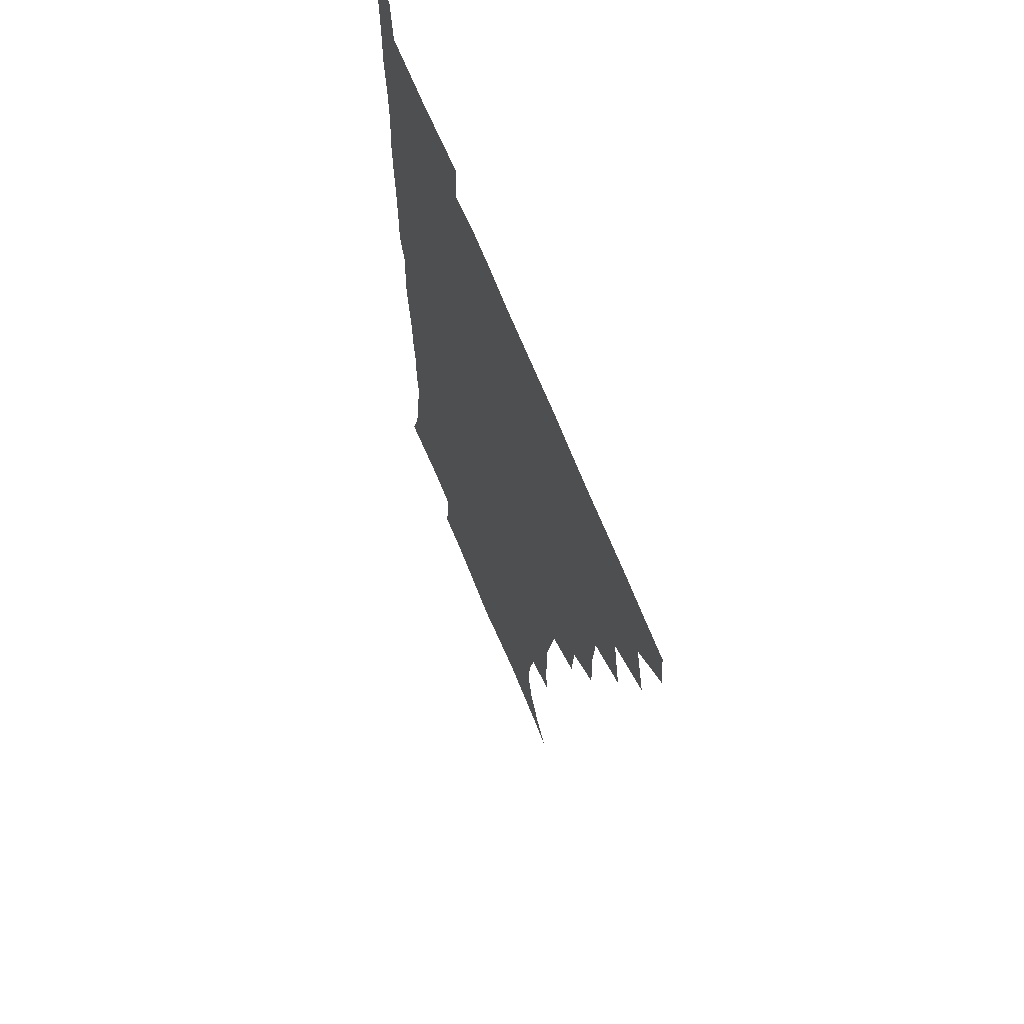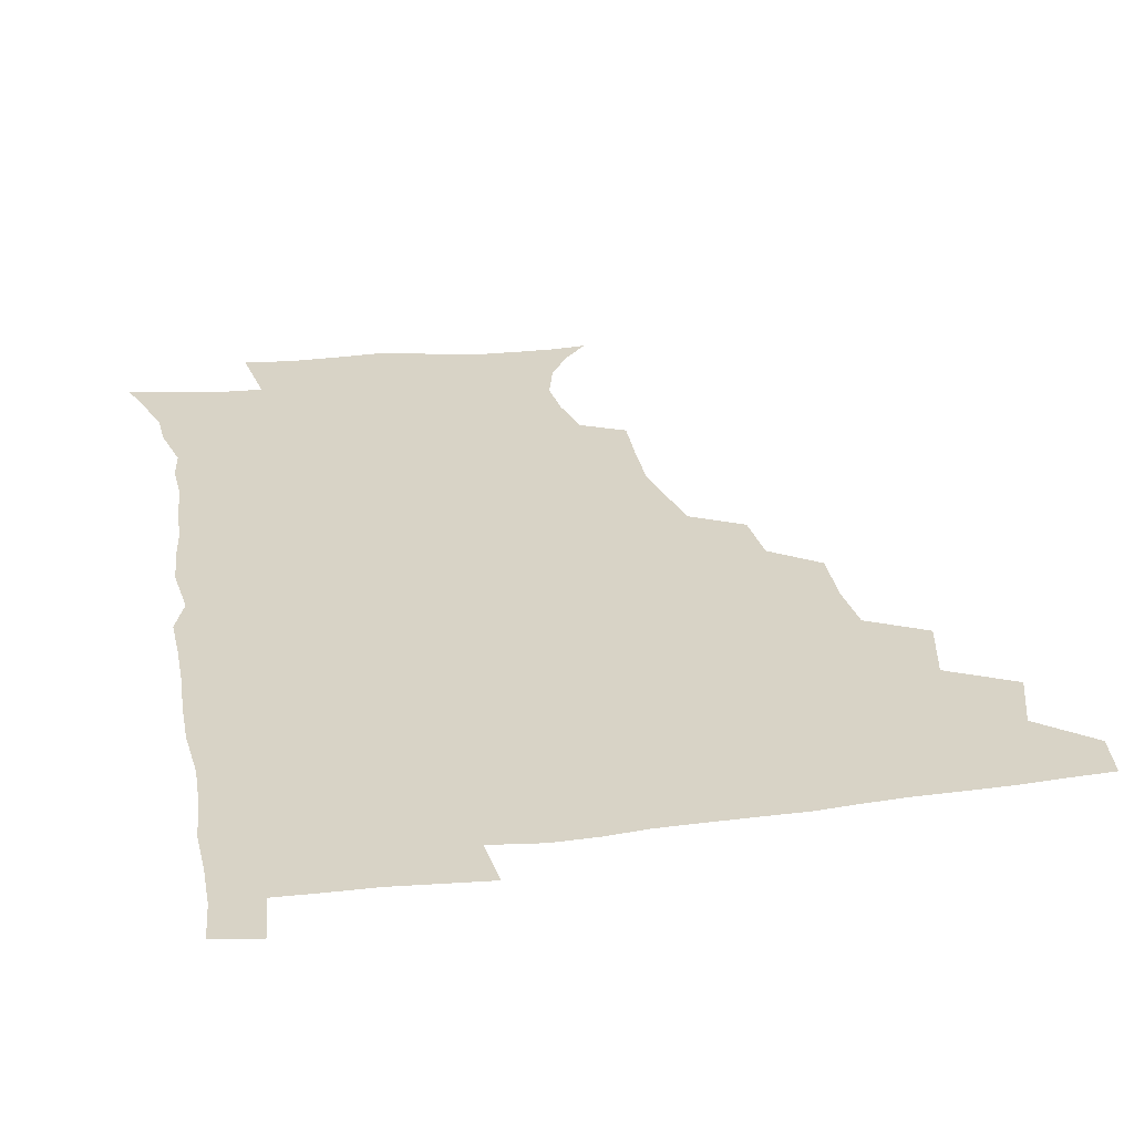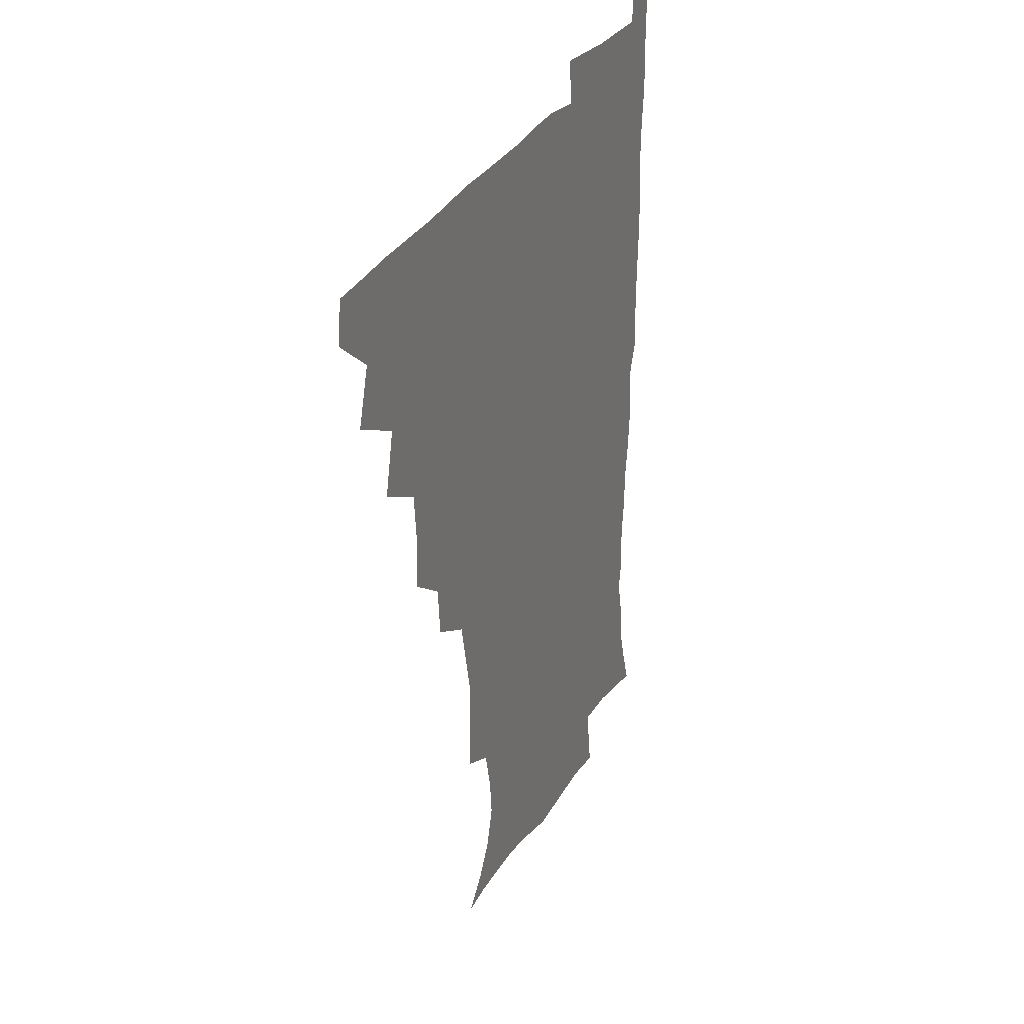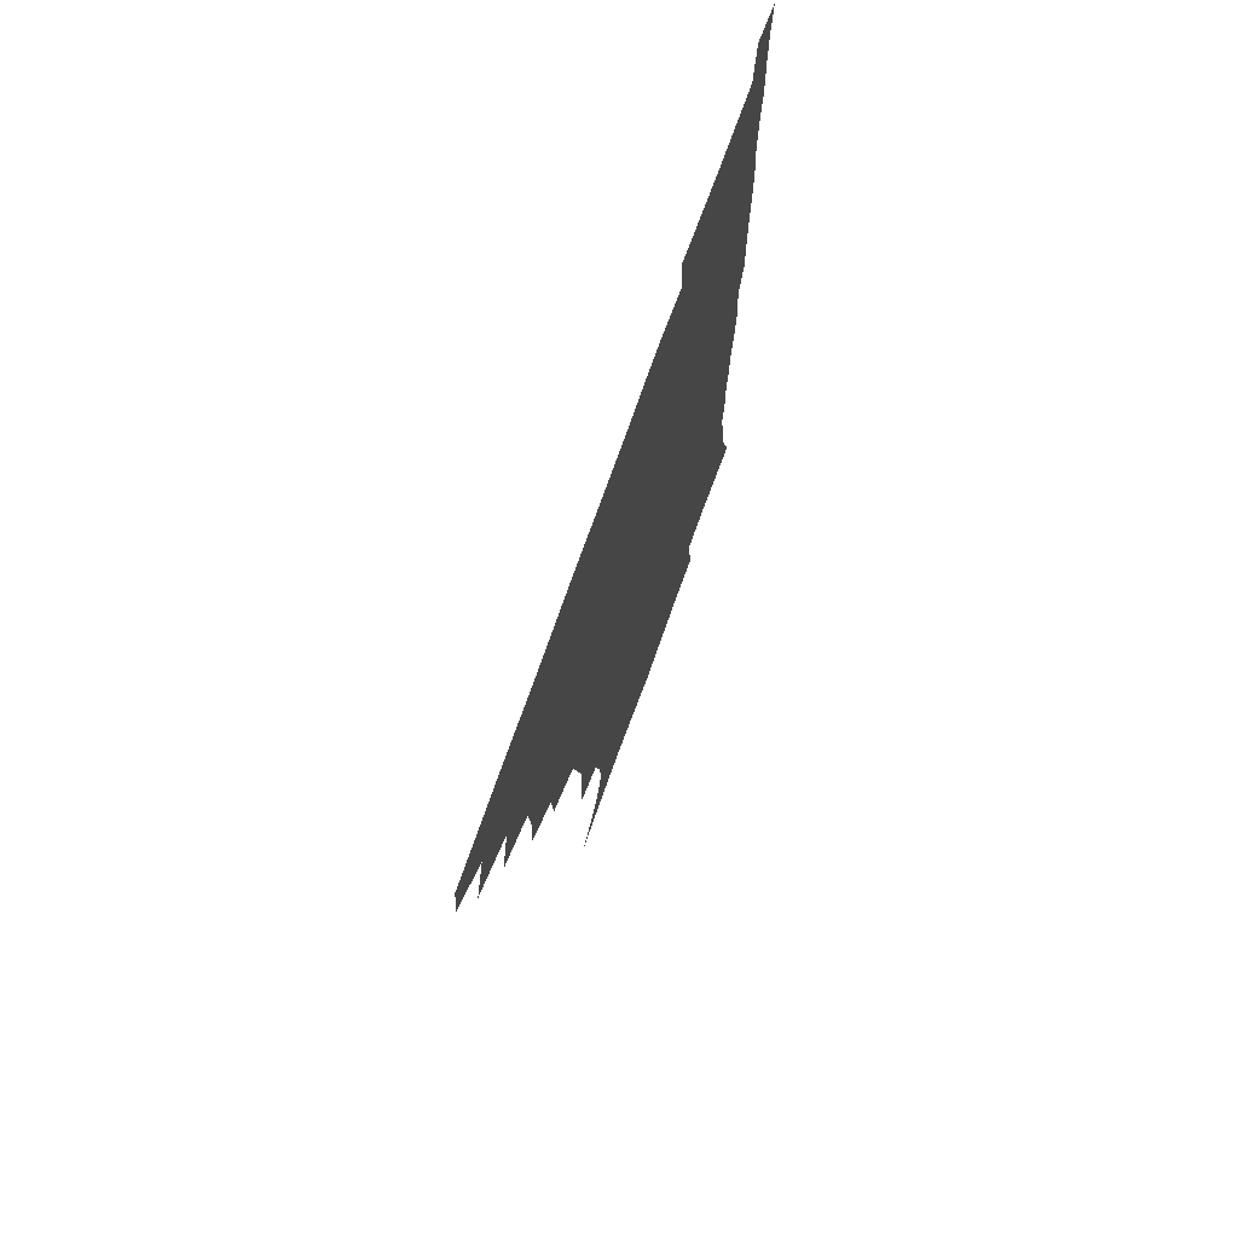
<metadata>
{"format":"obj","ext":"obj","renderer":"f3d","projection":"perspective","resolution":1024,"background":"white","views":[{"elev":65.3,"azim":-111.4,"up":"+Y"},{"elev":28.0,"azim":168.8,"up":"+Z"},{"elev":31.5,"azim":-65.0,"up":"+Y"},{"elev":72.8,"azim":-70.6,"up":"+Y"}]}
</metadata>
<code>
v 464.7 478.8 0
v 466.7 494.6 0
v 476.1 443.2 0
v 482.3 464 0
v 483 479.7 0
v 482 495.2 0
v 492.6 408.5 0
v 497.9 431.6 0
v 497.4 448.5 0
v 499.2 465.4 0
v 498 480.4 0
v 496.9 496 0
v 512.8 359.7 0
v 513.6 379.7 0
v 512 397.9 0
v 515.4 420 0
v 513.8 434.5 0
v 514.2 450.9 0
v 513.8 465.8 0
v 513 480.6 0
v 512.1 496 0
v 530.3 328.8 0
v 528.9 348 0
v 529.8 369.4 0
v 530 388.9 0
v 530.7 407 0
v 529.8 421.2 0
v 529.8 436.8 0
v 529.4 451.6 0
v 528.7 466.2 0
v 527.8 481.1 0
v 527.1 496.1 0
v 553.5 250.4 0
v 554.2 269 0
v 554.5 287.2 0
v 551.6 301.5 0
v 548 319.1 0
v 546.6 339.9 0
v 545.5 357.5 0
v 544.3 373.3 0
v 543.5 388.6 0
v 544.3 406.6 0
v 545.2 423.2 0
v 545.2 438.1 0
v 544.3 452.2 0
v 543.3 466.7 0
v 542.5 481.6 0
v 541.7 496.7 0
v 553.1 174.3 0
v 562.3 184.9 0
v 569.4 197.1 0
v 573.4 211.8 0
v 572.1 226.7 0
v 568.4 243 0
v 568.4 263.8 0
v 567.4 280 0
v 565.9 295.2 0
v 563.9 311.4 0
v 561.9 327.8 0
v 561.2 345.9 0
v 560.1 361.7 0
v 560.5 378.9 0
v 560.2 394.4 0
v 560.1 409.8 0
v 560.1 424.5 0
v 559.6 438.4 0
v 559.7 452.5 0
v 558.6 466.8 0
v 557.3 481.9 0
v 556.1 497.7 0
v 565.1 175.4 0
v 575.2 188.3 0
v 582.2 204.8 0
v 583.5 219.7 0
v 582.7 237.2 0
v 580.8 252.1 0
v 580.8 270.8 0
v 580.2 287.7 0
v 578.9 302.8 0
v 577.5 318.3 0
v 576.1 333.4 0
v 575.2 349.3 0
v 574.9 365.3 0
v 574.5 380.5 0
v 574.7 396.5 0
v 574.6 411.1 0
v 574.2 424.9 0
v 574.3 438.9 0
v 574.2 452.7 0
v 573.3 466.9 0
v 572.1 481.9 0
v 570.8 497.5 0
v 577.6 175.2 0
v 587.8 190.1 0
v 594.3 209.9 0
v 595.3 226.9 0
v 594.4 242.9 0
v 593.7 258.8 0
v 593.3 274.1 0
v 592.3 290.3 0
v 591.6 306.7 0
v 590.5 320.5 0
v 589.8 336.8 0
v 589 351.1 0
v 588.9 367 0
v 588.6 381.5 0
v 588.6 396.9 0
v 588.7 411.6 0
v 588.7 425.9 0
v 588.4 439.2 0
v 588.1 453 0
v 587.9 466.9 0
v 587.1 481.4 0
v 585.6 497.5 0
v 592.9 174.7 0
v 603.3 195.1 0
v 606.8 213.7 0
v 607.1 229.2 0
v 606.4 244.7 0
v 605.8 259.7 0
v 605.7 278.4 0
v 605.1 292.8 0
v 604.3 307.2 0
v 603.9 323.9 0
v 603.2 337.1 0
v 602.6 351.4 0
v 602.5 367.2 0
v 602.6 382.8 0
v 602.6 397.5 0
v 602.9 412.2 0
v 602.6 425.2 0
v 602.6 439.2 0
v 602.7 453.2 0
v 602.3 467 0
v 601.9 481 0
v 600.2 497.5 0
v 609.4 171.2 0
v 617.1 195.7 0
v 619 214.7 0
v 619.6 232.5 0
v 618.8 246.1 0
v 618.6 263.9 0
v 618.3 278.8 0
v 617.8 293.9 0
v 617.5 309.5 0
v 617.1 323.9 0
v 616.7 338.8 0
v 616.5 353.5 0
v 616.5 369.3 0
v 616.4 383.1 0
v 616.3 396.2 0
v 616.8 412.9 0
v 616.9 425.8 0
v 617.2 439.8 0
v 617 453.5 0
v 616.4 467.6 0
v 616.3 481.5 0
v 614.5 498.7 0
v 626.8 166.5 0
v 630.9 195.4 0
v 631.7 216.5 0
v 631.9 233.4 0
v 631.9 248.8 0
v 631.5 262.5 0
v 631.1 278 0
v 630.7 293.1 0
v 630.2 309.2 0
v 630.3 325.3 0
v 630.1 338.9 0
v 630.1 354.3 0
v 630 368.8 0
v 630.1 383.7 0
v 630.3 397.8 0
v 630.4 412.3 0
v 630.8 425.3 0
v 631.3 440.7 0
v 631.4 453.8 0
v 631.4 467.6 0
v 630.8 482.2 0
v 629 498.9 0
v 645.2 167.2 0
v 645.4 196 0
v 645.1 213.4 0
v 644.2 232.8 0
v 644.5 248.2 0
v 644.3 262.5 0
v 643.7 278.5 0
v 643.6 293.6 0
v 643.4 308 0
v 643.2 324.6 0
v 643.4 338.3 0
v 643.3 354.1 0
v 643.7 368.1 0
v 643.6 383.5 0
v 643.8 397.5 0
v 643.9 412.3 0
v 644.8 424.9 0
v 645.1 440 0
v 645.5 453.9 0
v 645.7 467.7 0
v 646 481.8 0
v 645.9 496.5 0
v 644.2 513.6 0
v 662.9 167.4 0
v 660 194.3 0
v 658.3 213.9 0
v 658.5 227.5 0
v 656.6 247.5 0
v 656.6 263.3 0
v 656.3 278.7 0
v 656.1 294.3 0
v 656.5 307.2 0
v 656.1 323.7 0
v 656.8 337.4 0
v 657.5 351 0
v 657.2 367.2 0
v 657.2 382.5 0
v 657.6 396.5 0
v 657.8 410.9 0
v 658.6 424.9 0
v 658.8 440.4 0
v 659.5 453.8 0
v 660 467.6 0
v 660.5 481.6 0
v 660.5 496.1 0
v 659.2 512.2 0
v 679 165.1 0
v 675.4 190.8 0
v 672.3 210.8 0
v 671 227.9 0
v 669.2 245.6 0
v 668.6 262.3 0
v 668.3 278.6 0
v 668.5 293.1 0
v 669.1 307.1 0
v 668.9 322.4 0
v 670.4 335.1 0
v 670.6 350.4 0
v 670.8 365.2 0
v 670.6 381 0
v 671.1 395.5 0
v 670.8 411.3 0
v 672.5 424.1 0
v 672.7 439.2 0
v 673.5 453.3 0
v 674.2 467.3 0
v 674.9 481.5 0
v 675.3 495.4 0
v 674.8 510.6 0
v 692.7 190 0
v 686.6 208.7 0
v 683.3 227.2 0
v 682.7 241.6 0
v 682.1 256.9 0
v 682 272.6 0
v 681.7 288.5 0
v 681.8 303.9 0
v 683 317.6 0
v 684.3 331.2 0
v 684 347.4 0
v 684.3 362.8 0
v 685 377.4 0
v 685.4 392.5 0
v 686.5 406.8 0
v 686.4 422.5 0
v 687.3 437 0
v 687.4 452.9 0
v 688.3 467.1 0
v 688.9 481.3 0
v 689.6 495.6 0
v 689.7 510.2 0
v 708.6 186.6 0
v 701.5 204.7 0
v 698.8 219.7 0
v 695.7 236.9 0
v 695.2 251.3 0
v 695.1 266.5 0
v 695.6 281.1 0
v 695.5 297.3 0
v 696.9 311.3 0
v 698 325.9 0
v 697.8 342.5 0
v 698 358.3 0
v 699.7 372.4 0
v 701 386.9 0
v 701.1 402.8 0
v 700.1 420.1 0
v 701.7 434.2 0
v 702.6 449.6 0
v 702.8 465.6 0
v 703.5 480.5 0
v 704.2 495.2 0
v 704.7 509.6 0
v 706.7 527.7 0
v 722.5 183.5 0
v 717.8 197.5 0
v 713.5 212.3 0
v 713 224.6 0
v 709.1 242.2 0
v 710.9 254.2 0
v 710.3 270.1 0
v 712 284.2 0
v 712.5 299.9 0
v 714.6 314.1 0
v 715.9 329.3 0
v 714 348.4 0
v 718.7 361 0
v 718.4 377.6 0
v 718.6 393.8 0
v 719.3 409.9 0
v 719.6 426.2 0
v 718.1 445.2 0
v 718.7 461.9 0
v 720.2 477.6 0
v 719.7 494.3 0
v 719.9 509.6 0
v 721.7 524.8 0
f 4 5 1
f 1 5 2
f 5 6 2
f 8 9 3
f 3 9 4
f 9 10 4
f 4 10 5
f 10 11 5
f 5 11 6
f 11 12 6
f 15 16 7
f 7 16 8
f 16 17 8
f 8 17 9
f 17 18 9
f 9 18 10
f 18 19 10
f 10 19 11
f 19 20 11
f 11 20 12
f 20 21 12
f 23 24 13
f 13 24 14
f 24 25 14
f 14 25 15
f 25 26 15
f 15 26 16
f 26 27 16
f 16 27 17
f 27 28 17
f 17 28 18
f 28 29 18
f 18 29 19
f 29 30 19
f 19 30 20
f 30 31 20
f 20 31 21
f 31 32 21
f 37 38 22
f 22 38 23
f 38 39 23
f 23 39 24
f 39 40 24
f 24 40 25
f 40 41 25
f 25 41 26
f 41 42 26
f 26 42 27
f 42 43 27
f 27 43 28
f 43 44 28
f 28 44 29
f 44 45 29
f 29 45 30
f 45 46 30
f 30 46 31
f 46 47 31
f 31 47 32
f 47 48 32
f 54 55 33
f 33 55 34
f 55 56 34
f 34 56 35
f 56 57 35
f 35 57 36
f 57 58 36
f 36 58 37
f 58 59 37
f 37 59 38
f 59 60 38
f 38 60 39
f 60 61 39
f 39 61 40
f 61 62 40
f 40 62 41
f 62 63 41
f 41 63 42
f 63 64 42
f 42 64 43
f 64 65 43
f 43 65 44
f 65 66 44
f 44 66 45
f 66 67 45
f 45 67 46
f 67 68 46
f 46 68 47
f 68 69 47
f 47 69 48
f 69 70 48
f 49 71 50
f 71 72 50
f 50 72 51
f 72 73 51
f 51 73 52
f 73 74 52
f 52 74 53
f 74 75 53
f 53 75 54
f 75 76 54
f 54 76 55
f 76 77 55
f 55 77 56
f 77 78 56
f 56 78 57
f 78 79 57
f 57 79 58
f 79 80 58
f 58 80 59
f 80 81 59
f 59 81 60
f 81 82 60
f 60 82 61
f 82 83 61
f 61 83 62
f 83 84 62
f 62 84 63
f 84 85 63
f 63 85 64
f 85 86 64
f 64 86 65
f 86 87 65
f 65 87 66
f 87 88 66
f 66 88 67
f 88 89 67
f 67 89 68
f 89 90 68
f 68 90 69
f 90 91 69
f 69 91 70
f 91 92 70
f 71 93 72
f 93 94 72
f 72 94 73
f 94 95 73
f 73 95 74
f 95 96 74
f 74 96 75
f 96 97 75
f 75 97 76
f 97 98 76
f 76 98 77
f 98 99 77
f 77 99 78
f 99 100 78
f 78 100 79
f 100 101 79
f 79 101 80
f 101 102 80
f 80 102 81
f 102 103 81
f 81 103 82
f 103 104 82
f 82 104 83
f 104 105 83
f 83 105 84
f 105 106 84
f 84 106 85
f 106 107 85
f 85 107 86
f 107 108 86
f 86 108 87
f 108 109 87
f 87 109 88
f 109 110 88
f 88 110 89
f 110 111 89
f 89 111 90
f 111 112 90
f 90 112 91
f 112 113 91
f 91 113 92
f 113 114 92
f 93 115 94
f 115 116 94
f 94 116 95
f 116 117 95
f 95 117 96
f 117 118 96
f 96 118 97
f 118 119 97
f 97 119 98
f 119 120 98
f 98 120 99
f 120 121 99
f 99 121 100
f 121 122 100
f 100 122 101
f 122 123 101
f 101 123 102
f 123 124 102
f 102 124 103
f 124 125 103
f 103 125 104
f 125 126 104
f 104 126 105
f 126 127 105
f 105 127 106
f 127 128 106
f 106 128 107
f 128 129 107
f 107 129 108
f 129 130 108
f 108 130 109
f 130 131 109
f 109 131 110
f 131 132 110
f 110 132 111
f 132 133 111
f 111 133 112
f 133 134 112
f 112 134 113
f 134 135 113
f 113 135 114
f 135 136 114
f 115 137 116
f 137 138 116
f 116 138 117
f 138 139 117
f 117 139 118
f 139 140 118
f 118 140 119
f 140 141 119
f 119 141 120
f 141 142 120
f 120 142 121
f 142 143 121
f 121 143 122
f 143 144 122
f 122 144 123
f 144 145 123
f 123 145 124
f 145 146 124
f 124 146 125
f 146 147 125
f 125 147 126
f 147 148 126
f 126 148 127
f 148 149 127
f 127 149 128
f 149 150 128
f 128 150 129
f 150 151 129
f 129 151 130
f 151 152 130
f 130 152 131
f 152 153 131
f 131 153 132
f 153 154 132
f 132 154 133
f 154 155 133
f 133 155 134
f 155 156 134
f 134 156 135
f 156 157 135
f 135 157 136
f 157 158 136
f 137 159 138
f 159 160 138
f 138 160 139
f 160 161 139
f 139 161 140
f 161 162 140
f 140 162 141
f 162 163 141
f 141 163 142
f 163 164 142
f 142 164 143
f 164 165 143
f 143 165 144
f 165 166 144
f 144 166 145
f 166 167 145
f 145 167 146
f 167 168 146
f 146 168 147
f 168 169 147
f 147 169 148
f 169 170 148
f 148 170 149
f 170 171 149
f 149 171 150
f 171 172 150
f 150 172 151
f 172 173 151
f 151 173 152
f 173 174 152
f 152 174 153
f 174 175 153
f 153 175 154
f 175 176 154
f 154 176 155
f 176 177 155
f 155 177 156
f 177 178 156
f 156 178 157
f 178 179 157
f 157 179 158
f 179 180 158
f 159 181 160
f 181 182 160
f 160 182 161
f 182 183 161
f 161 183 162
f 183 184 162
f 162 184 163
f 184 185 163
f 163 185 164
f 185 186 164
f 164 186 165
f 186 187 165
f 165 187 166
f 187 188 166
f 166 188 167
f 188 189 167
f 167 189 168
f 189 190 168
f 168 190 169
f 190 191 169
f 169 191 170
f 191 192 170
f 170 192 171
f 192 193 171
f 171 193 172
f 193 194 172
f 172 194 173
f 194 195 173
f 173 195 174
f 195 196 174
f 174 196 175
f 196 197 175
f 175 197 176
f 197 198 176
f 176 198 177
f 198 199 177
f 177 199 178
f 199 200 178
f 178 200 179
f 200 201 179
f 179 201 180
f 201 202 180
f 181 204 182
f 204 205 182
f 182 205 183
f 205 206 183
f 183 206 184
f 206 207 184
f 184 207 185
f 207 208 185
f 185 208 186
f 208 209 186
f 186 209 187
f 209 210 187
f 187 210 188
f 210 211 188
f 188 211 189
f 211 212 189
f 189 212 190
f 212 213 190
f 190 213 191
f 213 214 191
f 191 214 192
f 214 215 192
f 192 215 193
f 215 216 193
f 193 216 194
f 216 217 194
f 194 217 195
f 217 218 195
f 195 218 196
f 218 219 196
f 196 219 197
f 219 220 197
f 197 220 198
f 220 221 198
f 198 221 199
f 221 222 199
f 199 222 200
f 222 223 200
f 200 223 201
f 223 224 201
f 201 224 202
f 224 225 202
f 202 225 203
f 225 226 203
f 204 227 205
f 227 228 205
f 205 228 206
f 228 229 206
f 206 229 207
f 229 230 207
f 207 230 208
f 230 231 208
f 208 231 209
f 231 232 209
f 209 232 210
f 232 233 210
f 210 233 211
f 233 234 211
f 211 234 212
f 234 235 212
f 212 235 213
f 235 236 213
f 213 236 214
f 236 237 214
f 214 237 215
f 237 238 215
f 215 238 216
f 238 239 216
f 216 239 217
f 239 240 217
f 217 240 218
f 240 241 218
f 218 241 219
f 241 242 219
f 219 242 220
f 242 243 220
f 220 243 221
f 243 244 221
f 221 244 222
f 244 245 222
f 222 245 223
f 245 246 223
f 223 246 224
f 246 247 224
f 224 247 225
f 247 248 225
f 225 248 226
f 248 249 226
f 228 250 229
f 250 251 229
f 229 251 230
f 251 252 230
f 230 252 231
f 252 253 231
f 231 253 232
f 253 254 232
f 232 254 233
f 254 255 233
f 233 255 234
f 255 256 234
f 234 256 235
f 256 257 235
f 235 257 236
f 257 258 236
f 236 258 237
f 258 259 237
f 237 259 238
f 259 260 238
f 238 260 239
f 260 261 239
f 239 261 240
f 261 262 240
f 240 262 241
f 262 263 241
f 241 263 242
f 263 264 242
f 242 264 243
f 264 265 243
f 243 265 244
f 265 266 244
f 244 266 245
f 266 267 245
f 245 267 246
f 267 268 246
f 246 268 247
f 268 269 247
f 247 269 248
f 269 270 248
f 248 270 249
f 270 271 249
f 250 272 251
f 272 273 251
f 251 273 252
f 273 274 252
f 252 274 253
f 274 275 253
f 253 275 254
f 275 276 254
f 254 276 255
f 276 277 255
f 255 277 256
f 277 278 256
f 256 278 257
f 278 279 257
f 257 279 258
f 279 280 258
f 258 280 259
f 280 281 259
f 259 281 260
f 281 282 260
f 260 282 261
f 282 283 261
f 261 283 262
f 283 284 262
f 262 284 263
f 284 285 263
f 263 285 264
f 285 286 264
f 264 286 265
f 286 287 265
f 265 287 266
f 287 288 266
f 266 288 267
f 288 289 267
f 267 289 268
f 289 290 268
f 268 290 269
f 290 291 269
f 269 291 270
f 291 292 270
f 270 292 271
f 292 293 271
f 272 295 273
f 295 296 273
f 273 296 274
f 296 297 274
f 274 297 275
f 297 298 275
f 275 298 276
f 298 299 276
f 276 299 277
f 299 300 277
f 277 300 278
f 300 301 278
f 278 301 279
f 301 302 279
f 279 302 280
f 302 303 280
f 280 303 281
f 303 304 281
f 281 304 282
f 304 305 282
f 282 305 283
f 305 306 283
f 283 306 284
f 306 307 284
f 284 307 285
f 307 308 285
f 285 308 286
f 308 309 286
f 286 309 287
f 309 310 287
f 287 310 288
f 310 311 288
f 288 311 289
f 311 312 289
f 289 312 290
f 312 313 290
f 290 313 291
f 313 314 291
f 291 314 292
f 314 315 292
f 292 315 293
f 315 316 293
f 293 316 294
f 316 317 294

</code>
